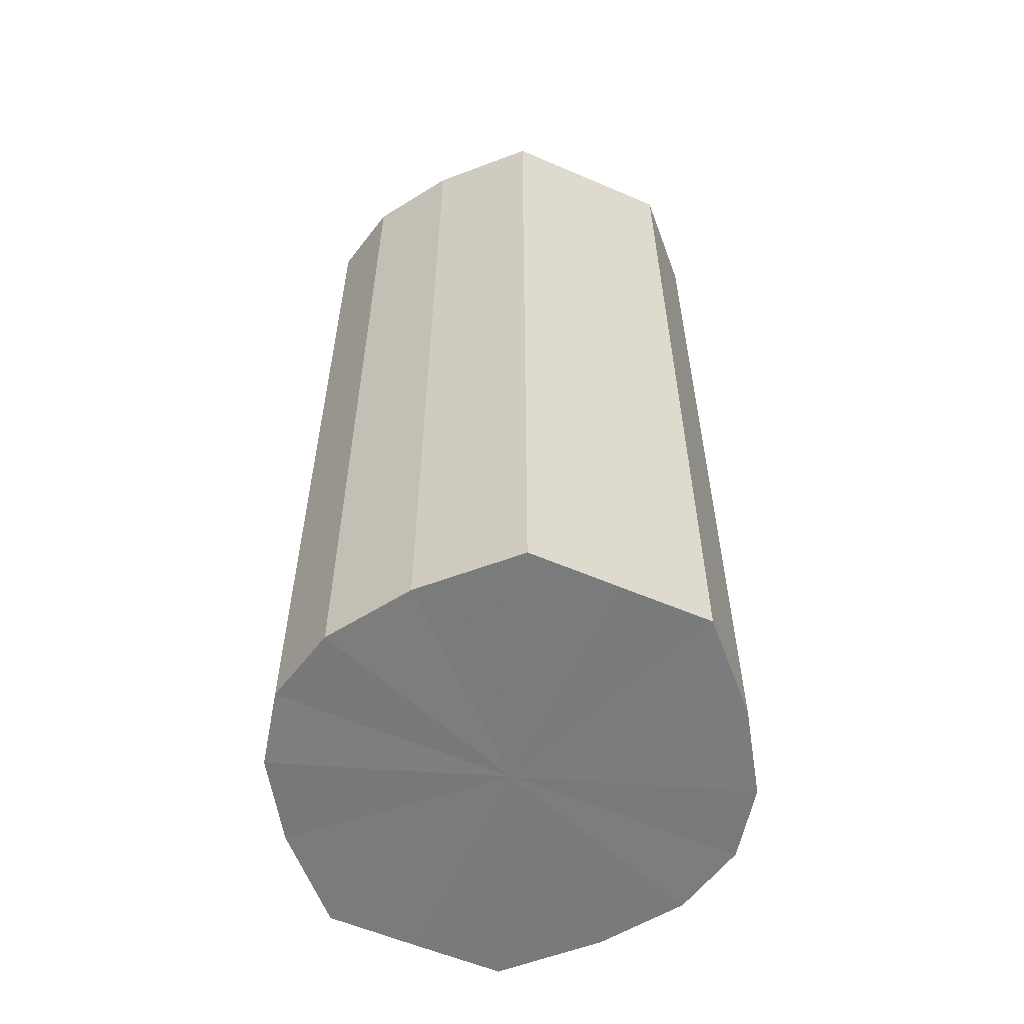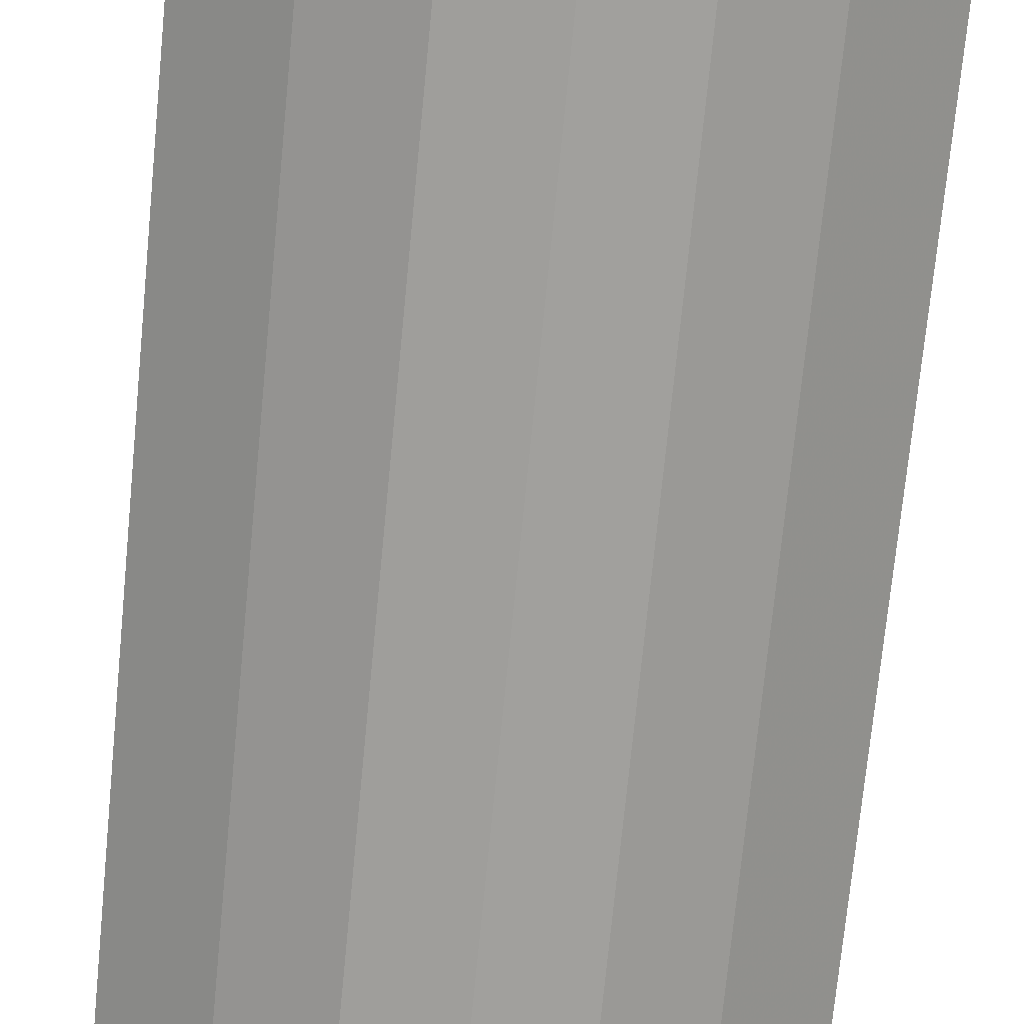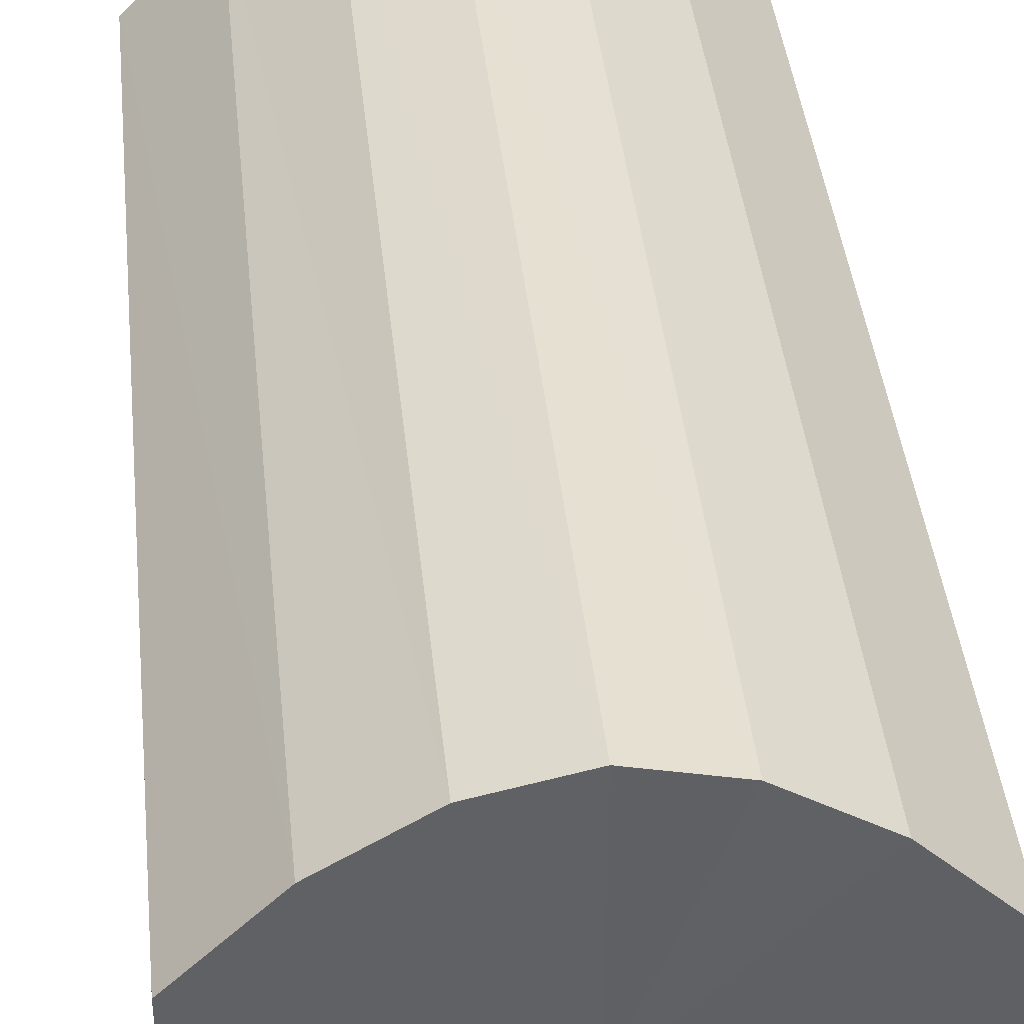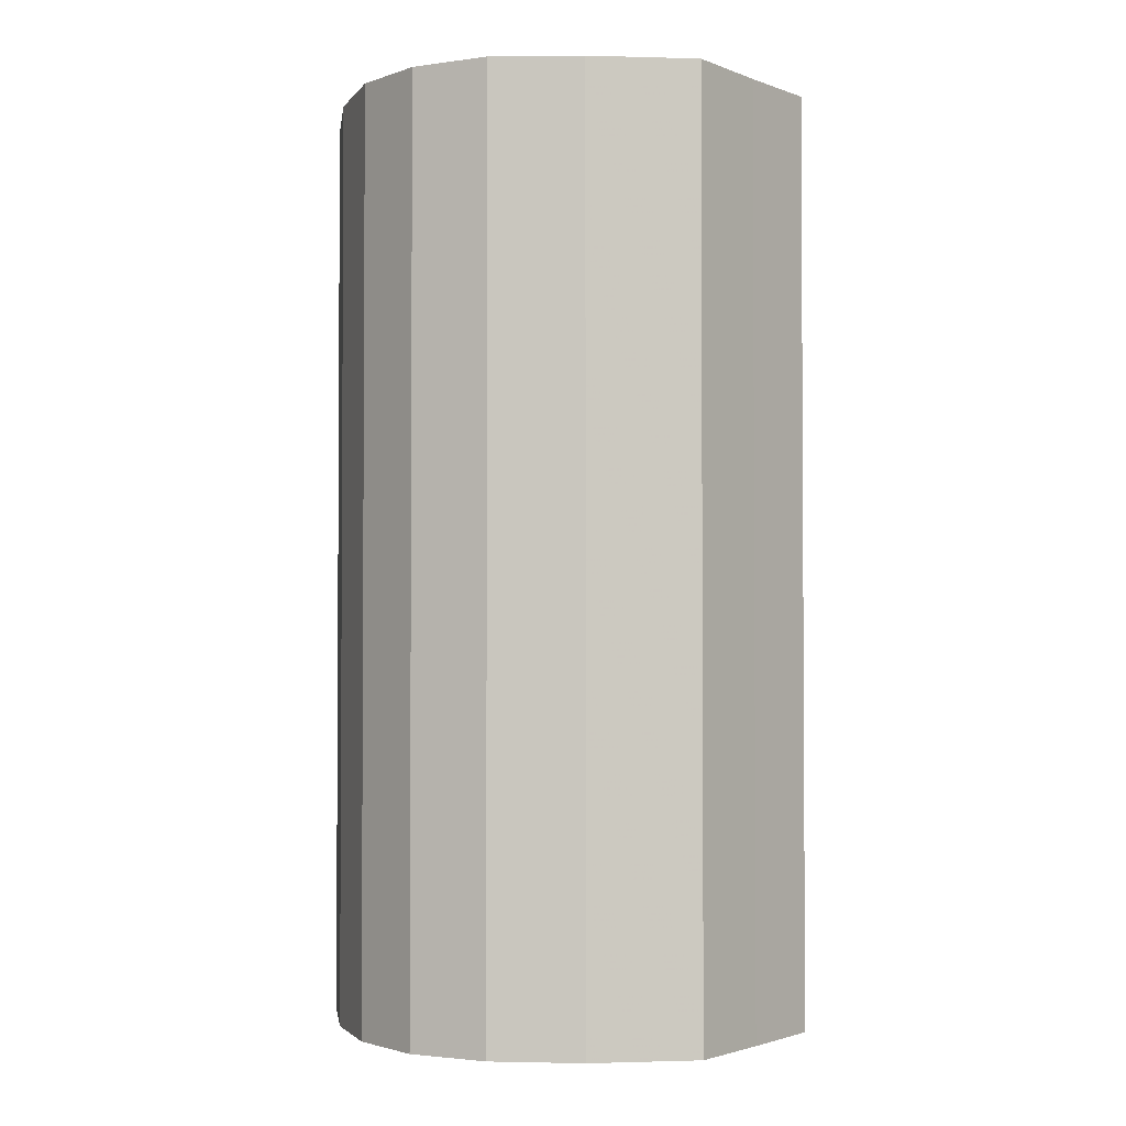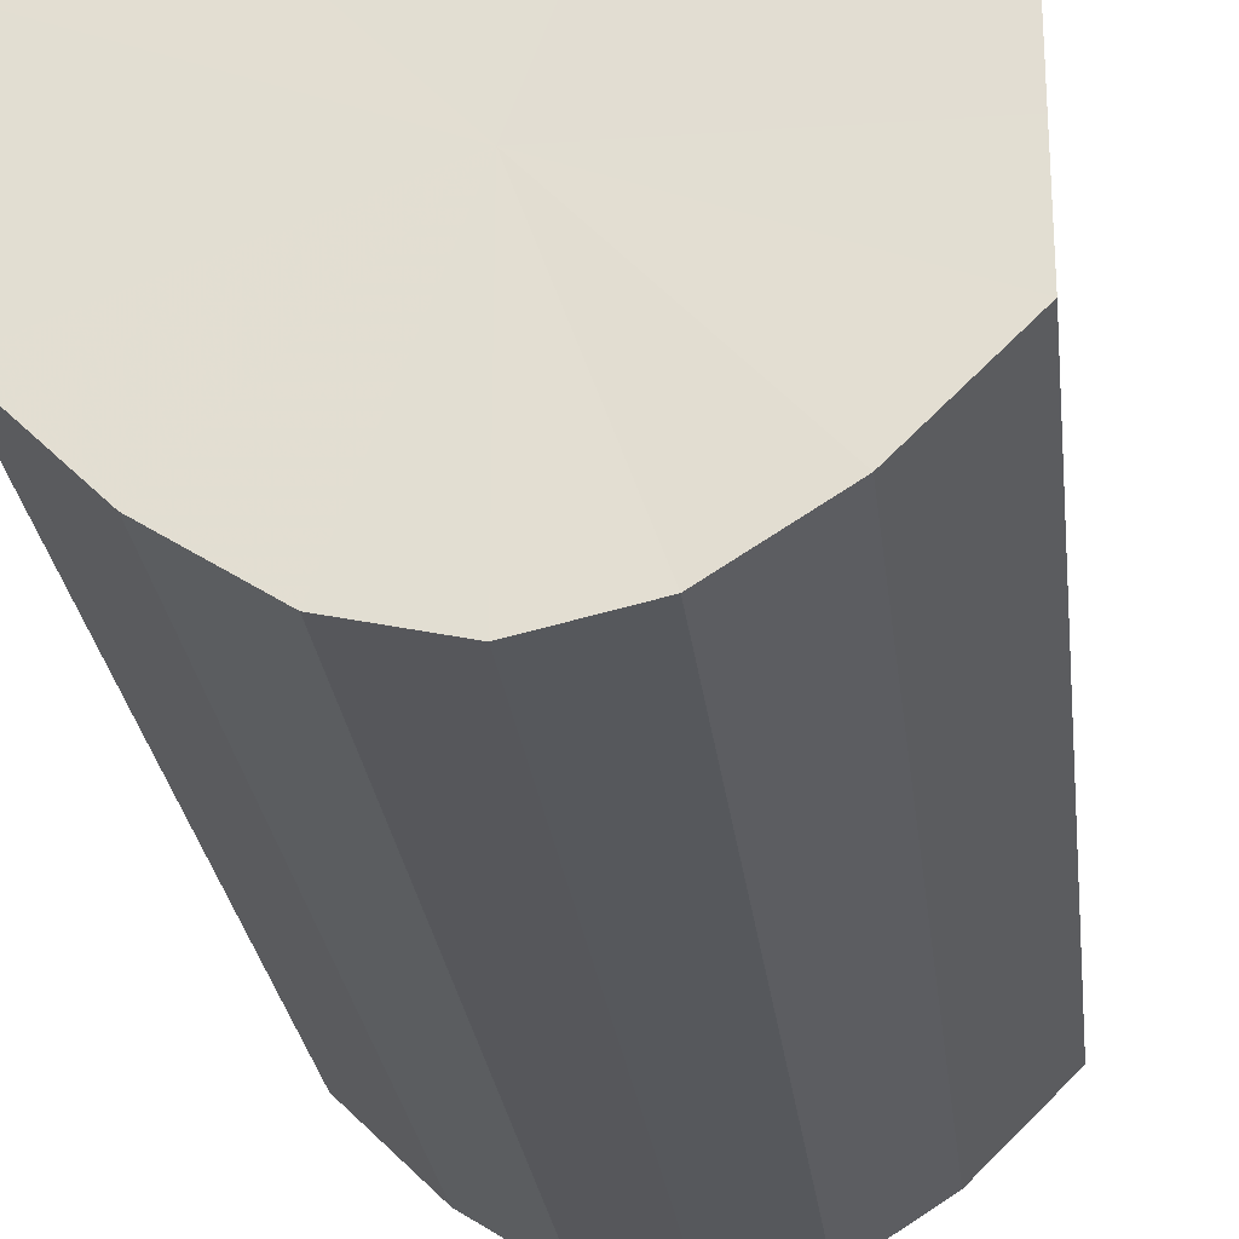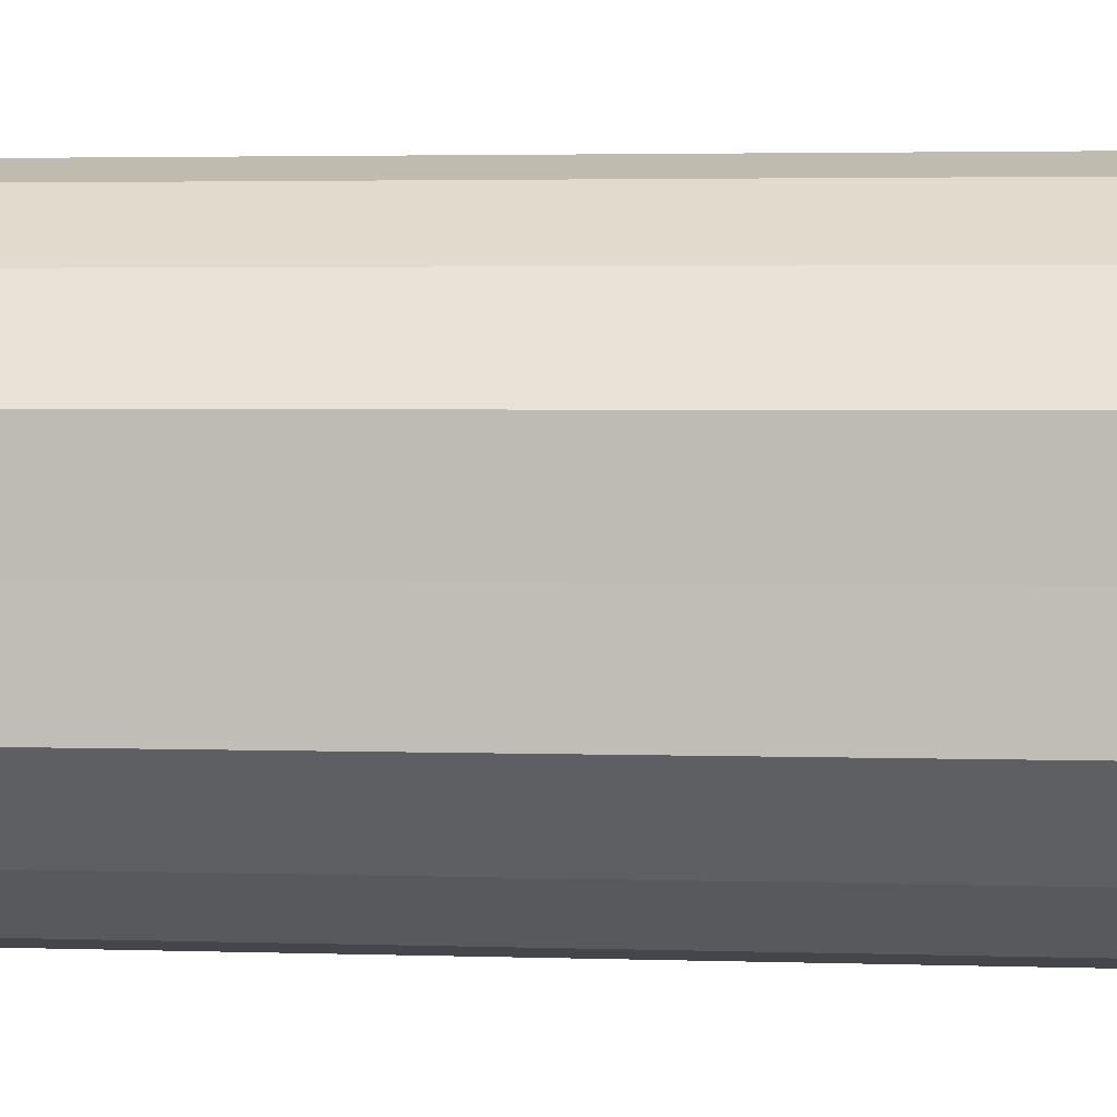
<metadata>
{"format":"obj","ext":"obj","renderer":"f3d","projection":"perspective","resolution":1024,"background":"white","views":[{"elev":-58.1,"azim":-114.1,"up":"+Y"},{"elev":-73.1,"azim":-5.6,"up":"+Z"},{"elev":40.6,"azim":-5.9,"up":"+Z"},{"elev":-2.2,"azim":37.8,"up":"+Y"},{"elev":-25.8,"azim":6.4,"up":"+Z"},{"elev":3.0,"azim":96.7,"up":"+Z"}]}
</metadata>
<code>
o 900
v 2209 1884 18.03
v 2209 1884 18.02
v 2209 1884 18.03
v 2209 1884 18.01
v 2209 1884 18.02
v 2209 1884 18.04
v 2209 1884 18.04
v 2209 1884 18
v 2209 1884 18.01
v 2209 1884 18.05
v 2209 1884 18.05
v 2209 1884 18
v 2209 1884 18
v 2209 1884 18.06
v 2209 1884 18.06
v 2209 1884 18
v 2209 1884 18
v 2209 1884 18.06
v 2209 1884 18.06
v 2209 1884 18.01
v 2209 1884 18
v 2209 1884 18.06
v 2209 1884 18.06
v 2209 1884 18.02
v 2209 1884 18.01
v 2209 1884 18.05
v 2209 1884 18.05
v 2209 1884 18.03
v 2209 1884 18.02
v 2209 1884 18.04
v 2209 1884 18.04
v 2209 1884 18.03
v 2209 1884 18.03
v 2209 1884 18.02
v 2209 1884 18.02
v 2209 1884 18.01
v 2209 1884 18.01
v 2209 1884 18.04
v 2209 1884 18.03
v 2209 1884 18.05
v 2209 1884 18.04
v 2209 1884 18
v 2209 1884 18
v 2209 1884 18.06
v 2209 1884 18.05
v 2209 1884 18.06
v 2209 1884 18.06
v 2209 1884 18
v 2209 1884 18
v 2209 1884 18.06
v 2209 1884 18.06
v 2209 1884 18.05
v 2209 1884 18.06
v 2209 1884 18
v 2209 1884 18
v 2209 1884 18.04
v 2209 1884 18.05
v 2209 1884 18.03
v 2209 1884 18.04
v 2209 1884 18.01
v 2209 1884 18.01
v 2209 1884 18.02
v 2209 1884 18.03
v 2209 1884 18.02
v 2209 1884 18.03
v 2209 1884 18.02
v 2209 1884 18.03
v 2209 1884 18.01
v 2209 1884 18.04
v 2209 1884 18
v 2209 1884 18.05
v 2209 1884 18
v 2209 1884 18.06
v 2209 1884 18
v 2209 1884 18.06
v 2209 1884 18.01
v 2209 1884 18.06
v 2209 1884 18.02
v 2209 1884 18.05
v 2209 1884 18.03
v 2209 1884 18.04
v 2209 1884 18.03
v 2209 1884 18.03
v 2209 1884 18.02
v 2209 1884 18.04
v 2209 1884 18.01
v 2209 1884 18.05
v 2209 1884 18
v 2209 1884 18.06
v 2209 1884 18
v 2209 1884 18.06
v 2209 1884 18
v 2209 1884 18.06
v 2209 1884 18.01
v 2209 1884 18.05
v 2209 1884 18.02
v 2209 1884 18.04
v 2209 1884 18.03
f 1 2 3
f 2 4 5
f 6 1 7
f 4 8 9
f 10 6 11
f 8 12 13
f 14 10 15
f 12 16 17
f 18 14 19
f 16 20 21
f 22 18 23
f 20 24 25
f 26 22 27
f 24 28 29
f 30 26 31
f 28 30 32
f 33 34 35
f 35 36 37
f 38 39 33
f 40 41 38
f 37 42 43
f 44 45 40
f 46 47 44
f 43 48 49
f 50 51 46
f 52 53 50
f 49 54 55
f 56 57 52
f 58 59 56
f 55 60 61
f 62 63 58
f 61 64 62
f 65 66 67
f 65 68 66
f 65 67 69
f 65 70 68
f 65 69 71
f 65 72 70
f 65 71 73
f 65 74 72
f 65 73 75
f 65 76 74
f 65 75 77
f 65 78 76
f 65 77 79
f 65 80 78
f 65 79 81
f 65 81 80
f 82 83 84
f 82 85 83
f 82 84 86
f 82 87 85
f 82 86 88
f 82 89 87
f 82 88 90
f 82 91 89
f 82 90 92
f 82 93 91
f 82 92 94
f 82 95 93
f 82 94 96
f 82 97 95
f 82 96 98
f 82 98 97

</code>
